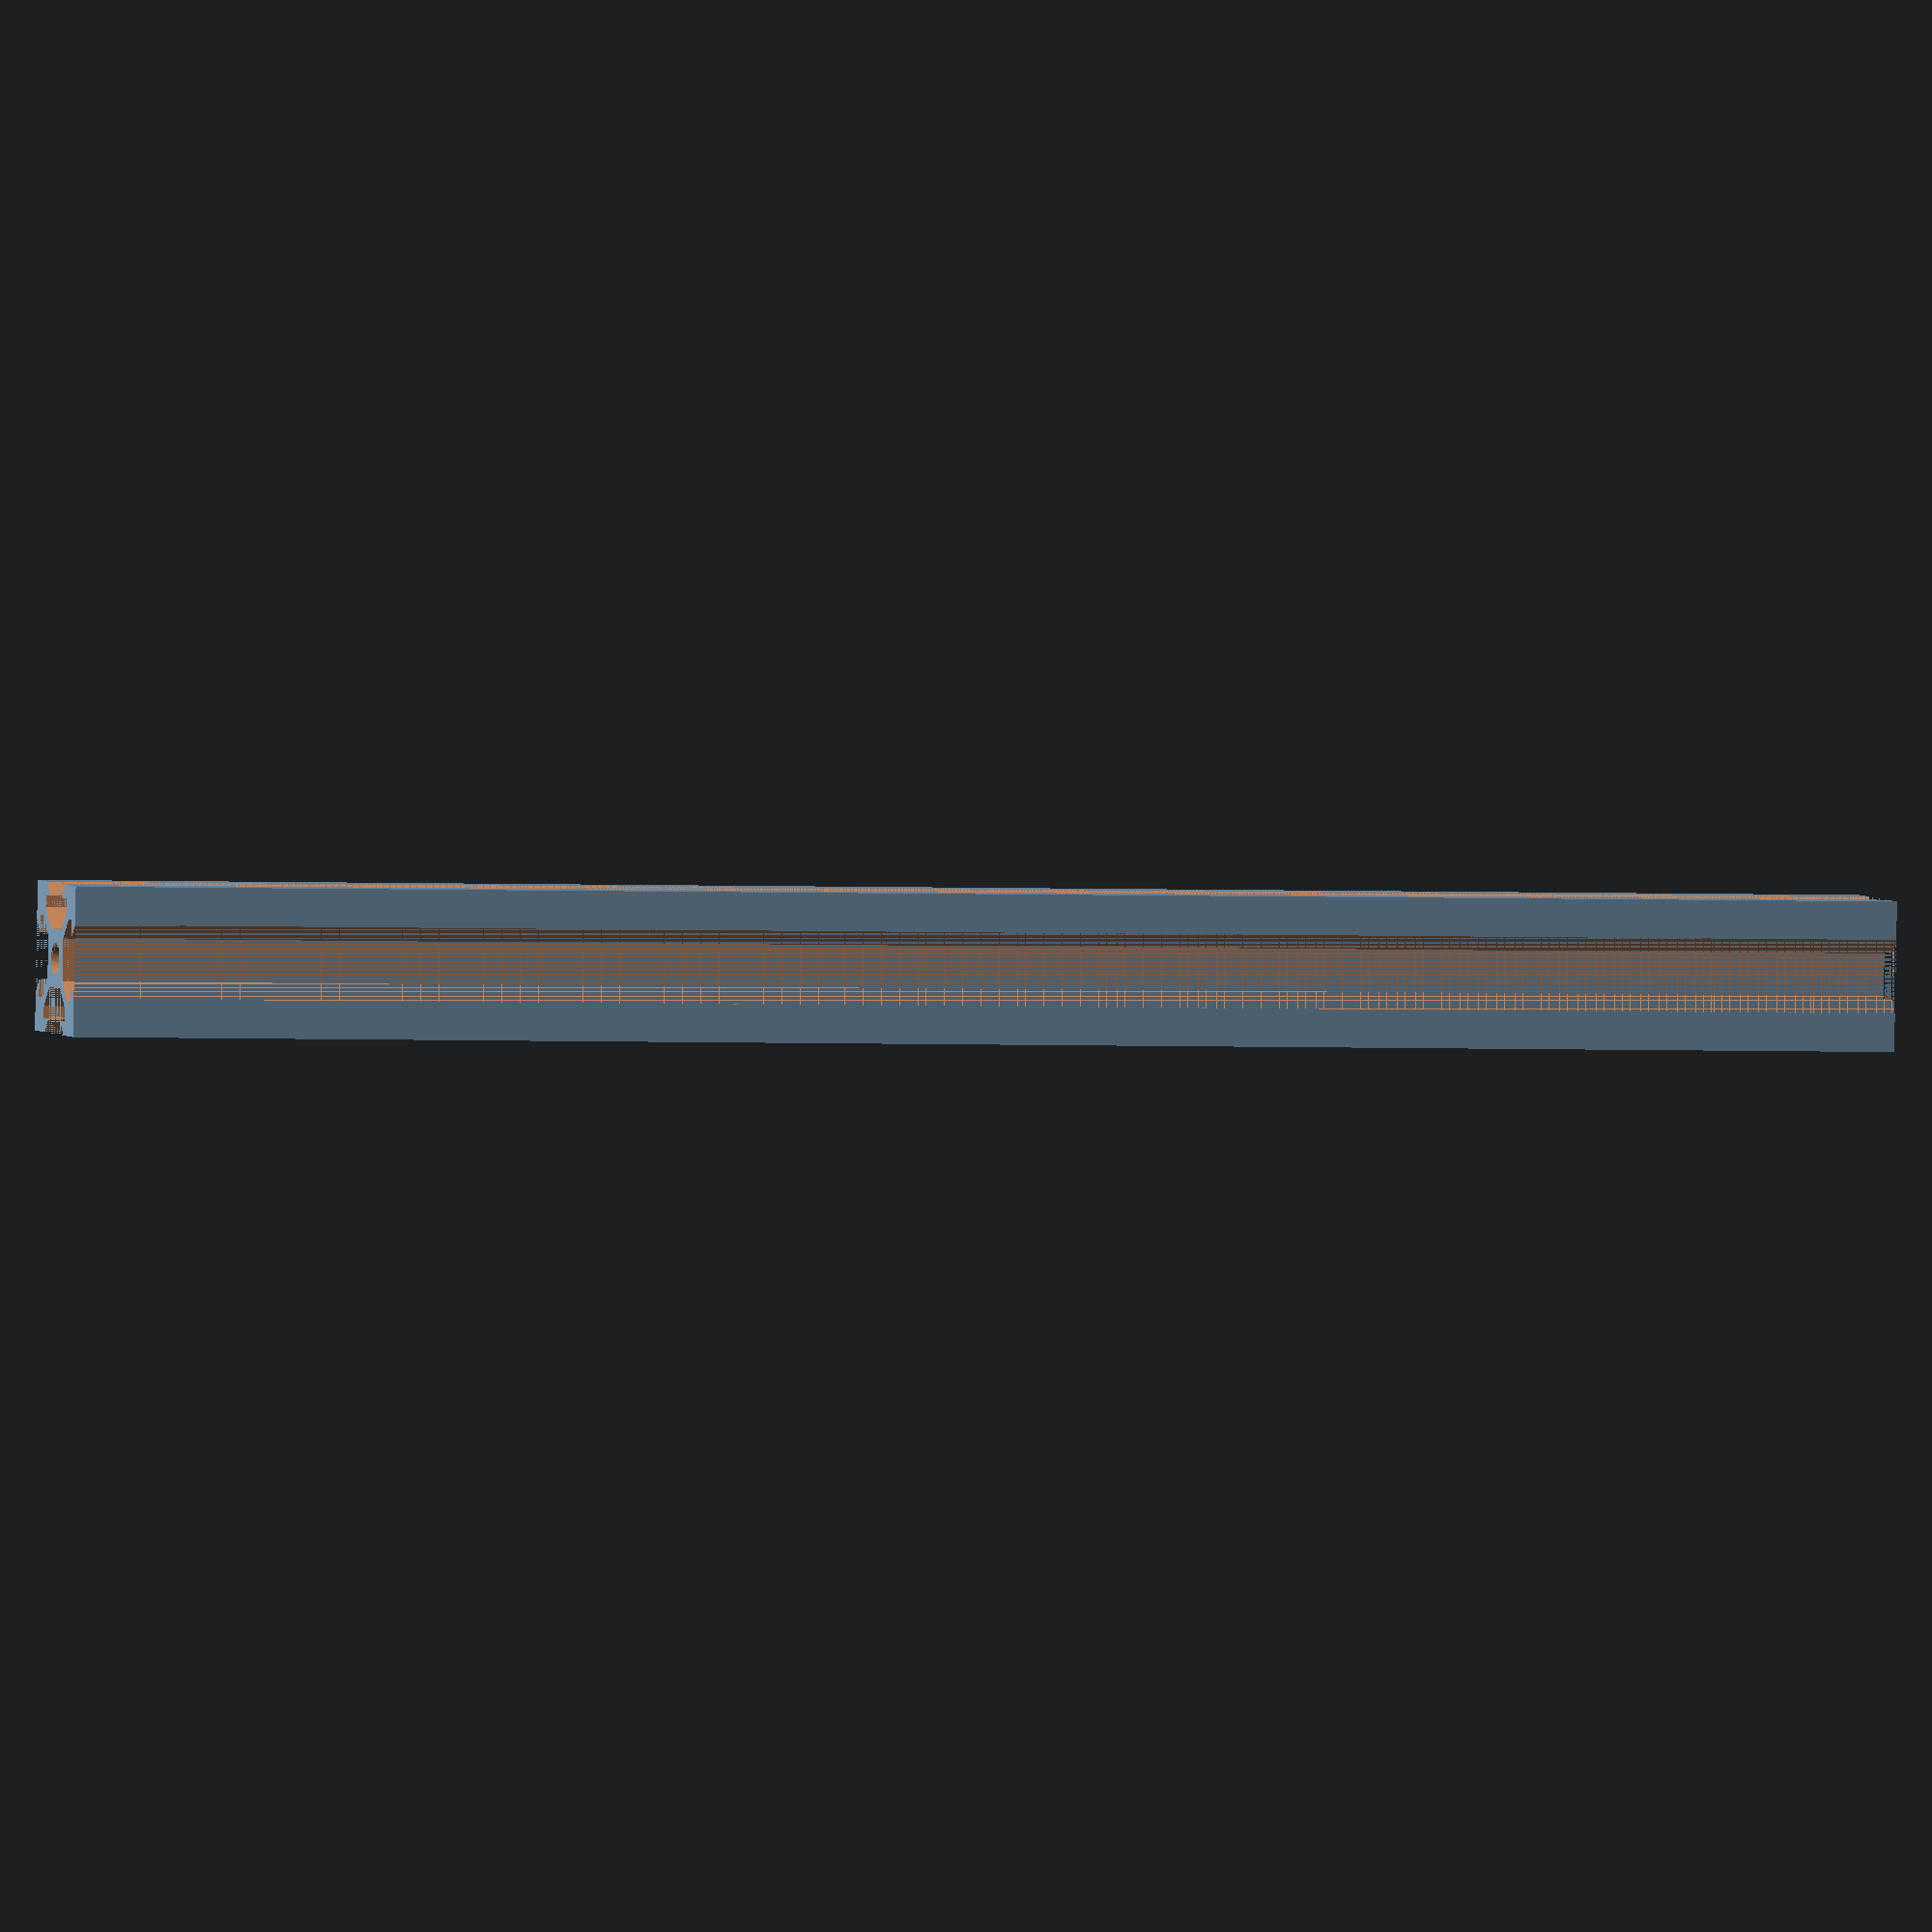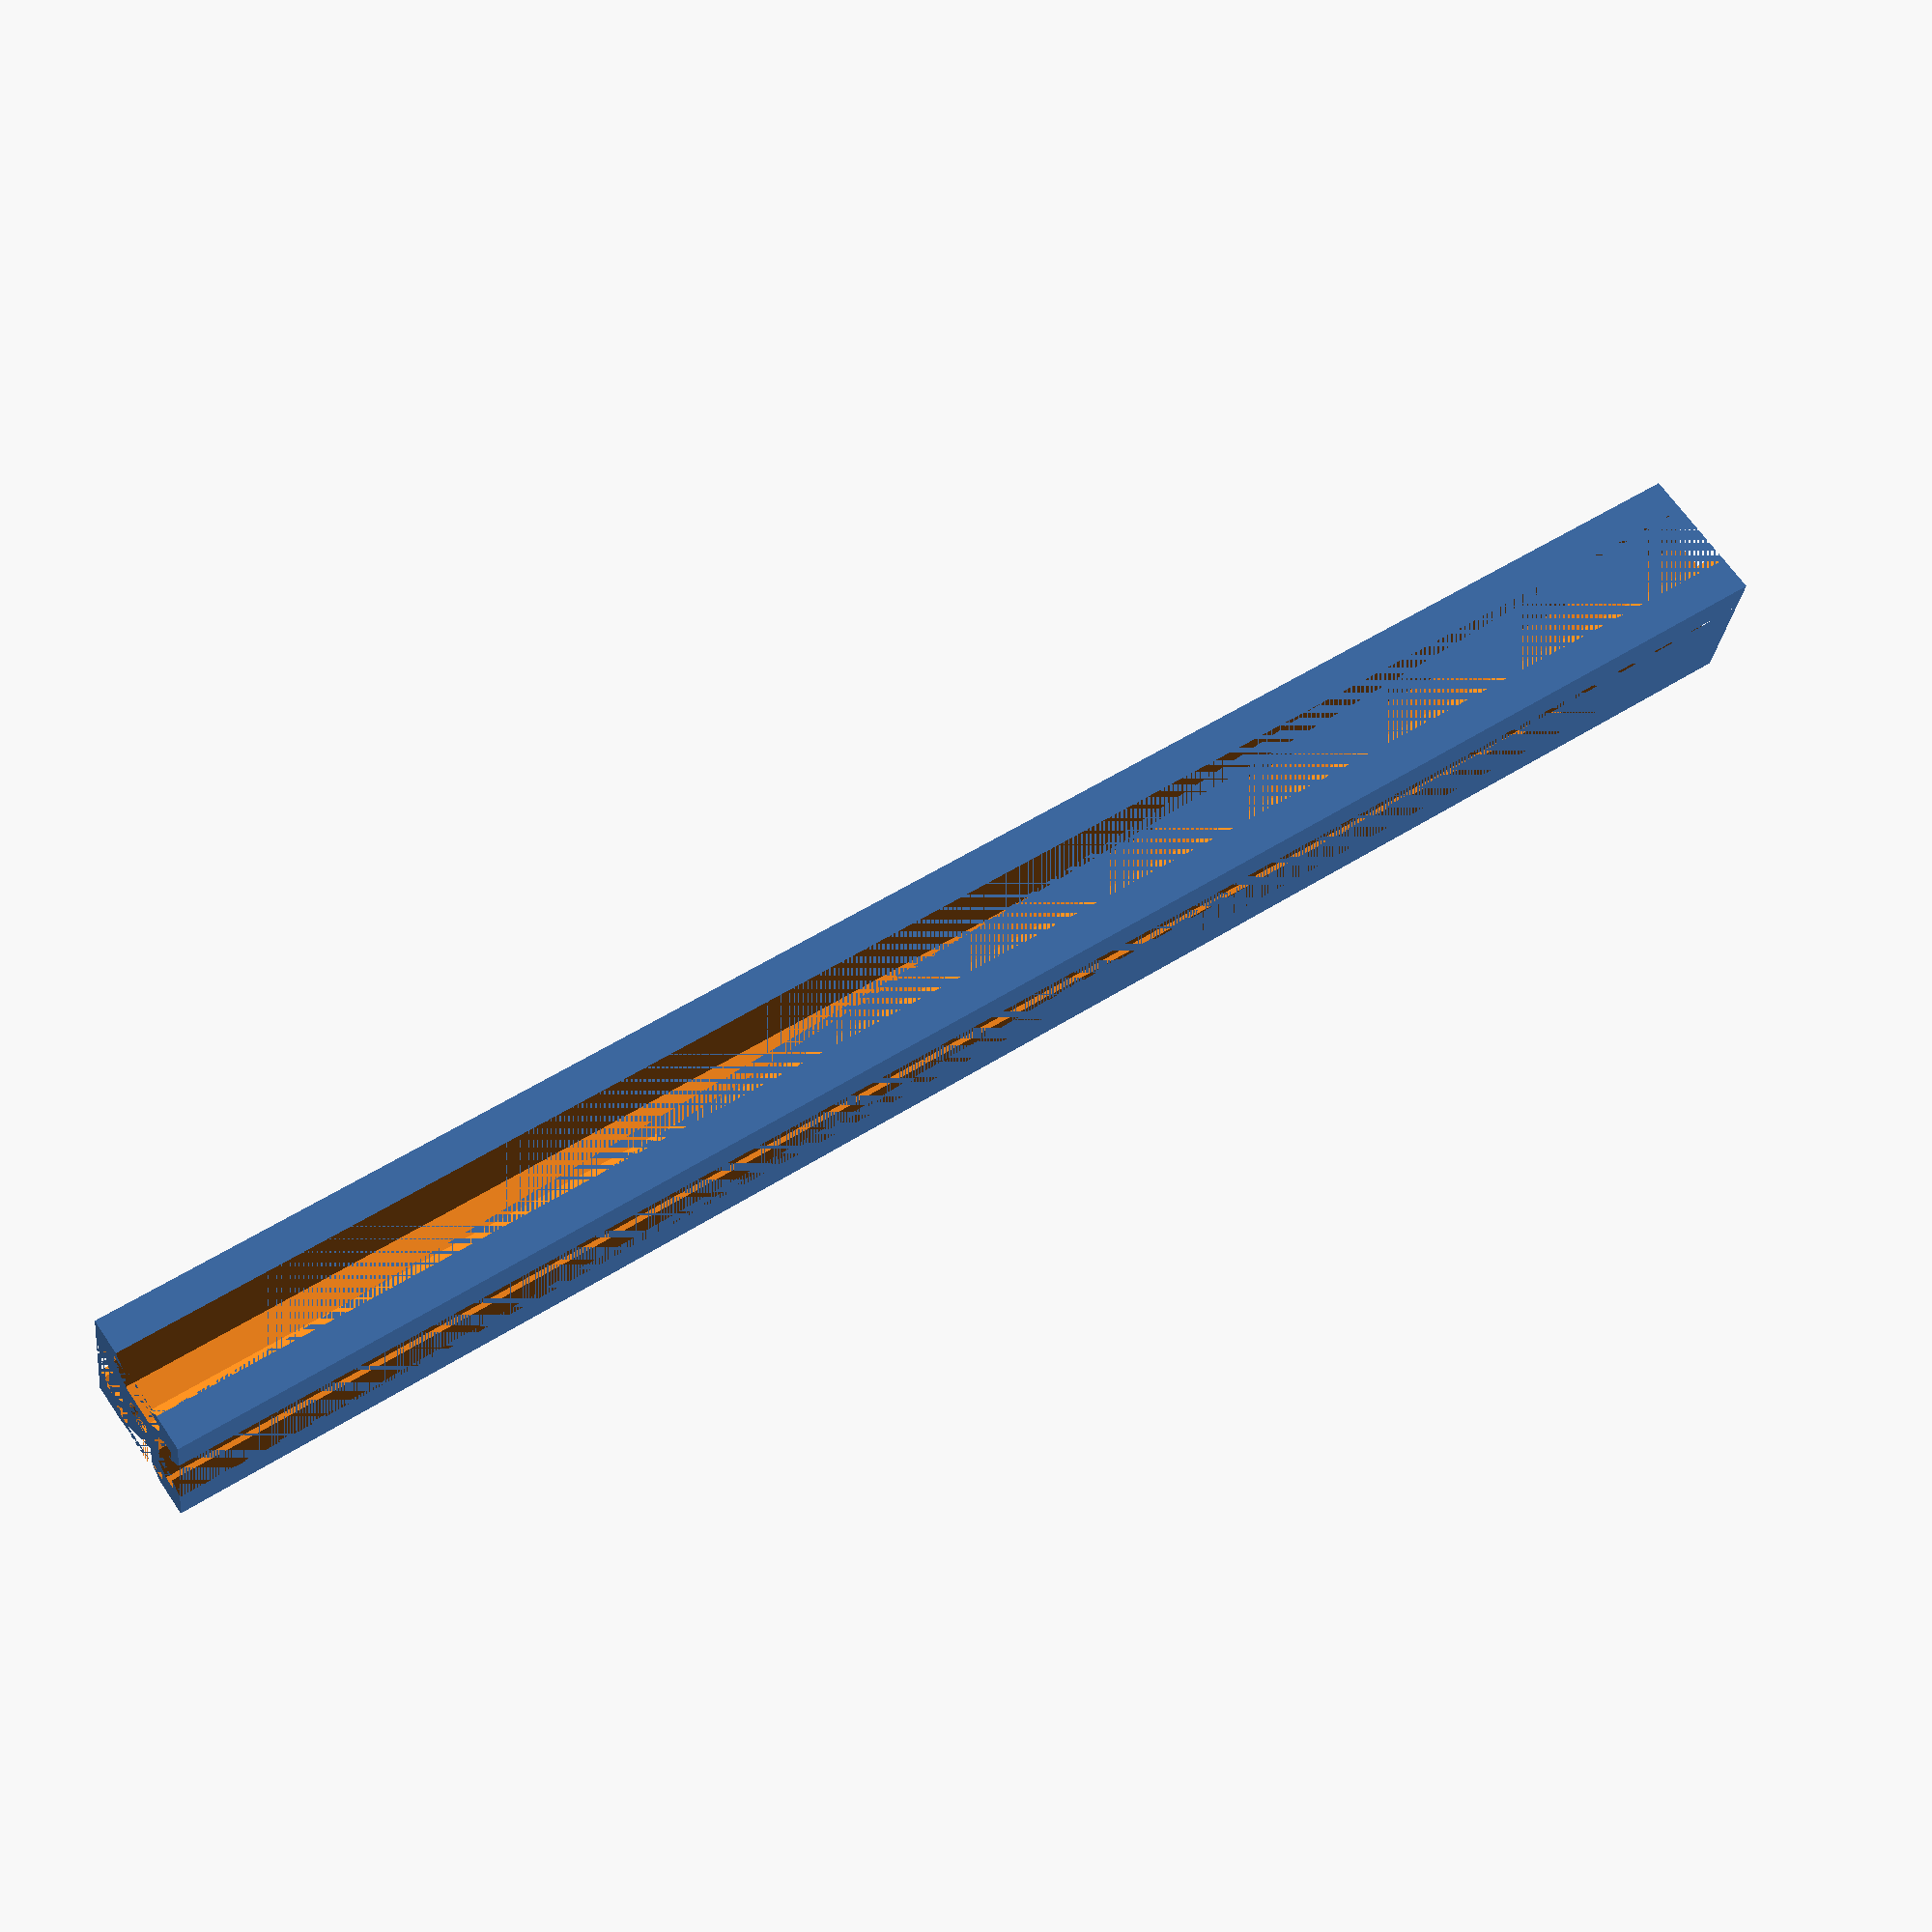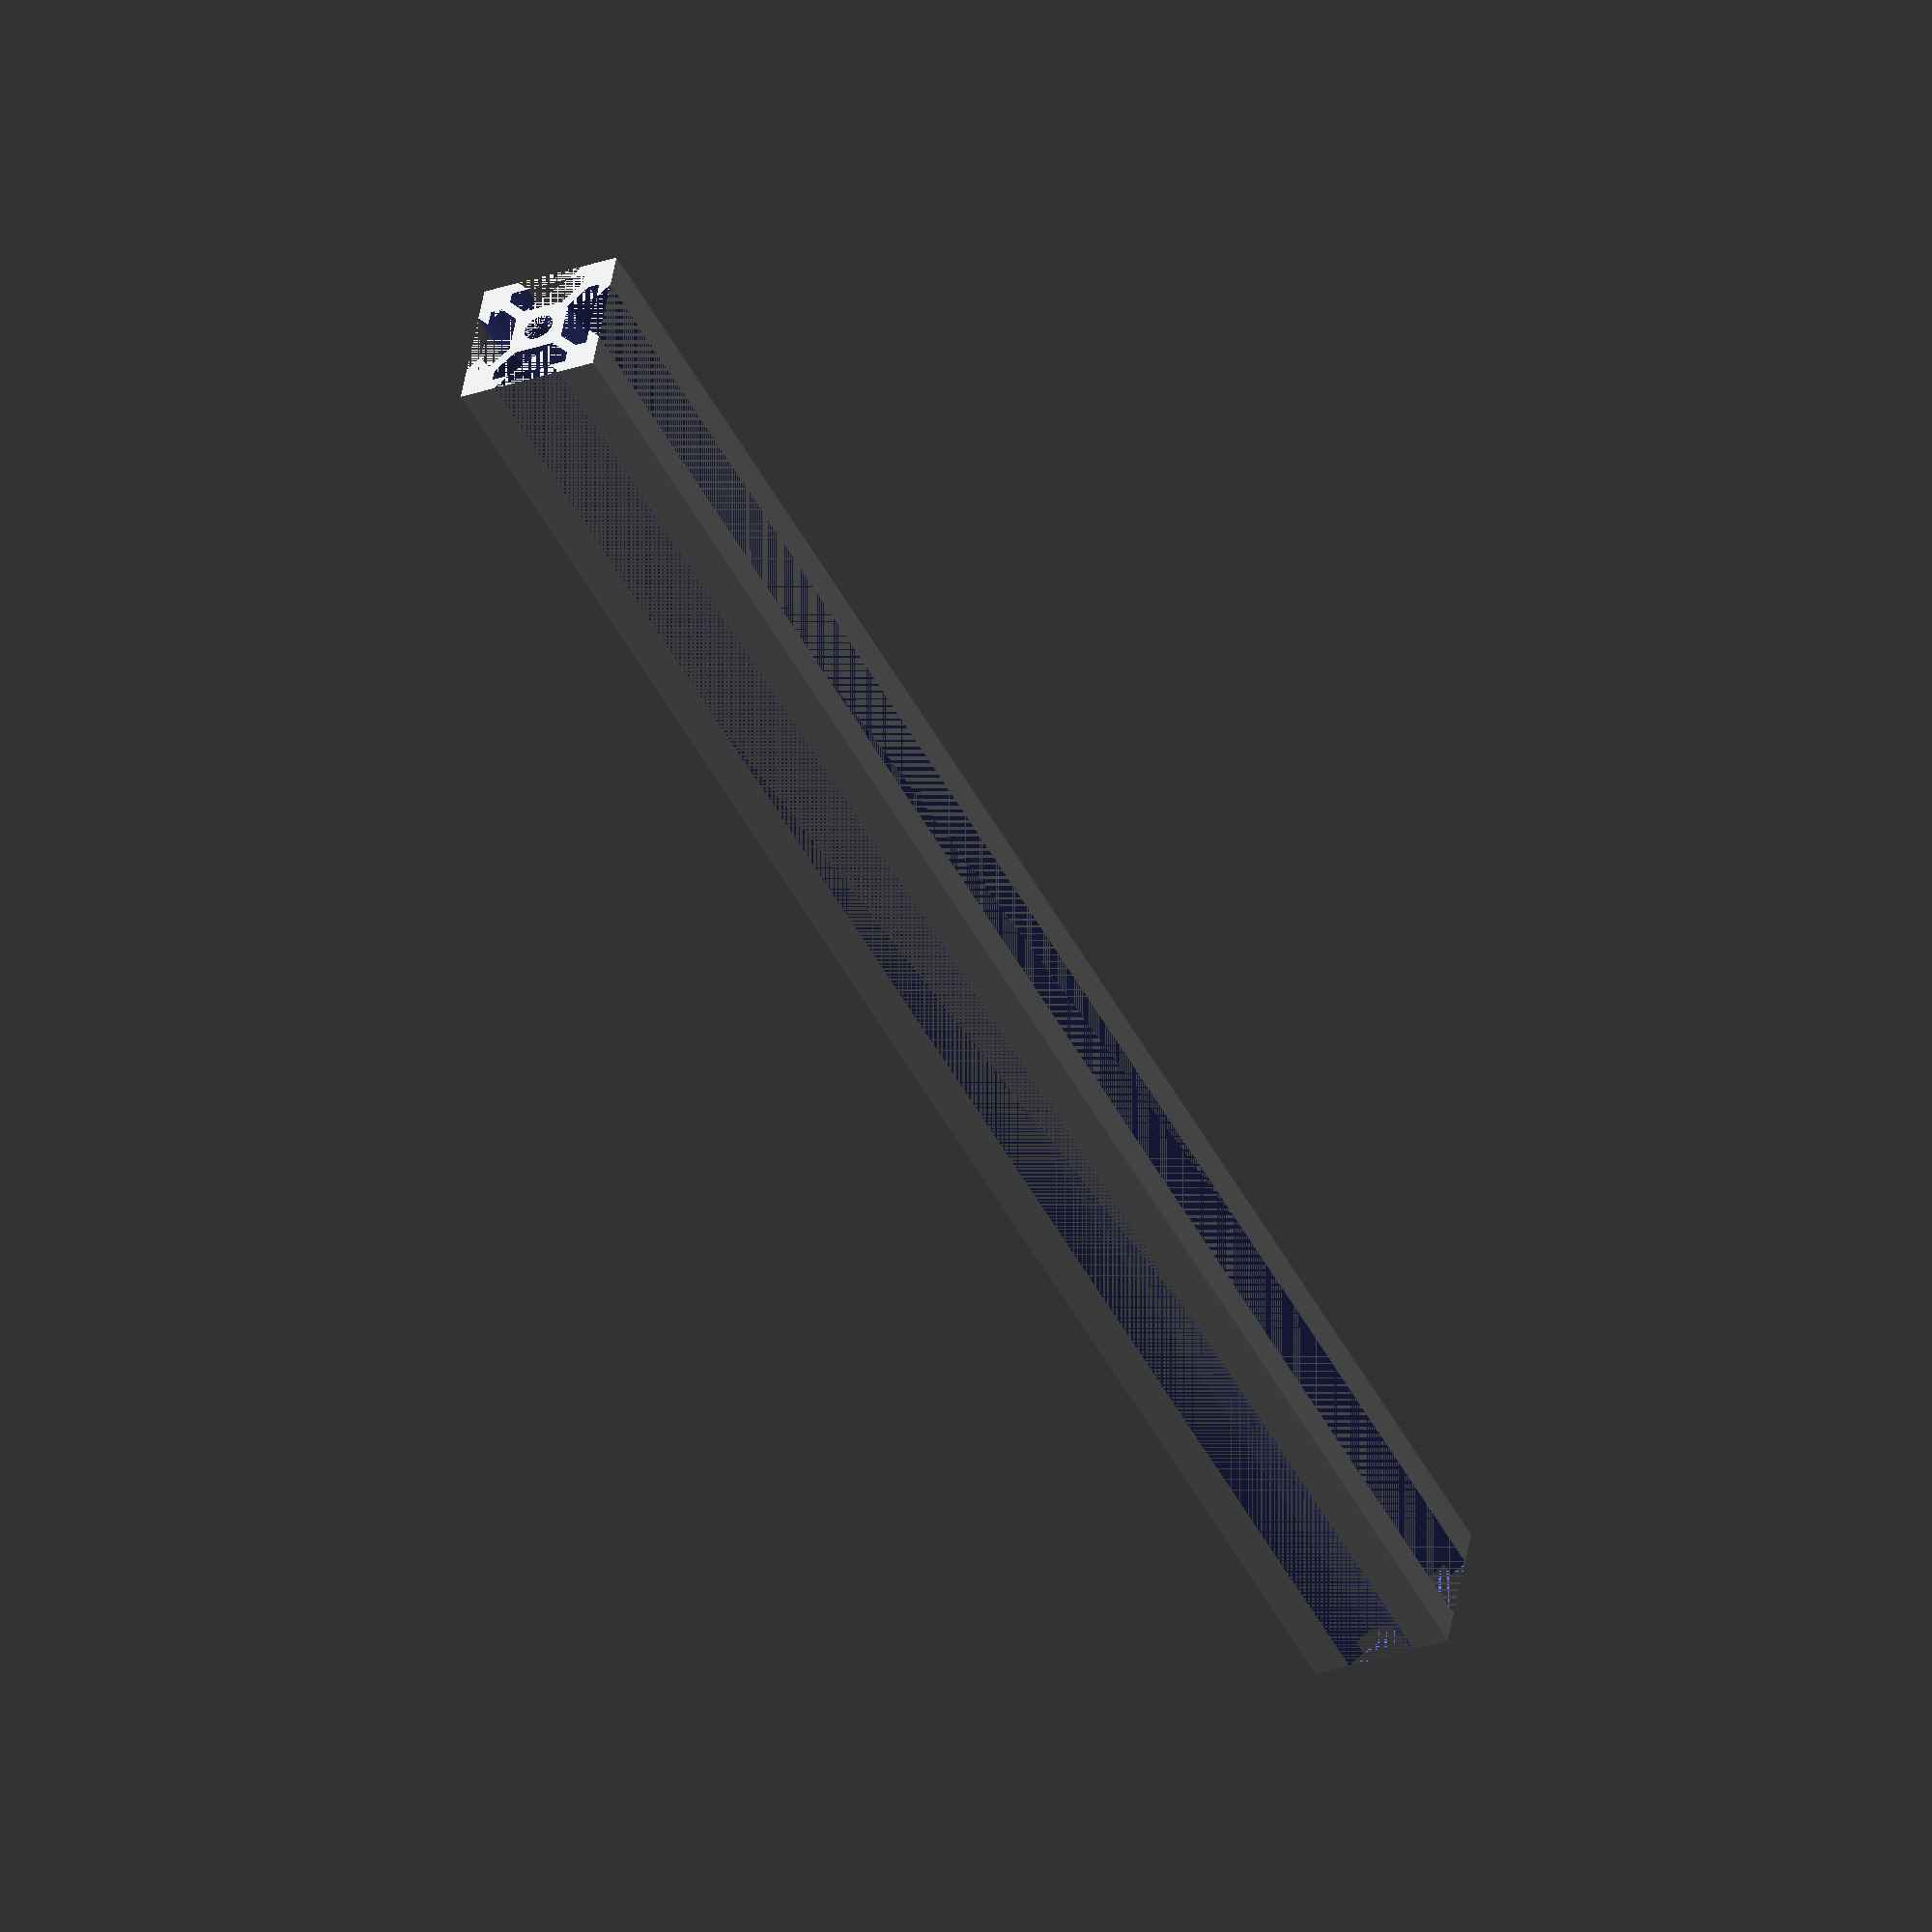
<openscad>
// Generated by SolidPython 1.1.3 on 2022-04-28 23:56:22


difference() {
	cube(size = [20.0000000000, 20.0000000000, 250]);
	translate(v = [5.1000000000, 0, 0]) {
		linear_extrude(center = false, convexity = 10, height = 250, twist = 0) {
			polygon(points = [[0.0000000000, 0.0000000000], [1.8000000000, 1.8000000000], [-0.6000000000, 1.8000000000], [-0.6000000000, 3.4400000000], [2.0600000000, 6.1000000000], [7.7400000000, 6.1000000000], [10.4000000000, 3.4400000000], [10.4000000000, 1.8000000000], [8, 1.8000000000], [9.8000000000, 0.0000000000], [0.0000000000, 0.0000000000]]);
		}
	}
	translate(v = [0, 14.9000000000, 0]) {
		rotate(a = [0, 0, 270]) {
			linear_extrude(center = false, convexity = 10, height = 250, twist = 0) {
				polygon(points = [[0.0000000000, 0.0000000000], [1.8000000000, 1.8000000000], [-0.6000000000, 1.8000000000], [-0.6000000000, 3.4400000000], [2.0600000000, 6.1000000000], [7.7400000000, 6.1000000000], [10.4000000000, 3.4400000000], [10.4000000000, 1.8000000000], [8, 1.8000000000], [9.8000000000, 0.0000000000], [0.0000000000, 0.0000000000]]);
			}
		}
	}
	translate(v = [14.9000000000, 0, 0]) {
		translate(v = [0, 20.0000000000, 0]) {
			rotate(a = [0, 0, 180]) {
				linear_extrude(center = false, convexity = 10, height = 250, twist = 0) {
					polygon(points = [[0.0000000000, 0.0000000000], [1.8000000000, 1.8000000000], [-0.6000000000, 1.8000000000], [-0.6000000000, 3.4400000000], [2.0600000000, 6.1000000000], [7.7400000000, 6.1000000000], [10.4000000000, 3.4400000000], [10.4000000000, 1.8000000000], [8, 1.8000000000], [9.8000000000, 0.0000000000], [0.0000000000, 0.0000000000]]);
				}
			}
		}
	}
	translate(v = [20.0000000000, 0, 0]) {
		translate(v = [0, 5.1000000000, 0]) {
			rotate(a = [0, 0, 90]) {
				linear_extrude(center = false, convexity = 10, height = 250, twist = 0) {
					polygon(points = [[0.0000000000, 0.0000000000], [1.8000000000, 1.8000000000], [-0.6000000000, 1.8000000000], [-0.6000000000, 3.4400000000], [2.0600000000, 6.1000000000], [7.7400000000, 6.1000000000], [10.4000000000, 3.4400000000], [10.4000000000, 1.8000000000], [8, 1.8000000000], [9.8000000000, 0.0000000000], [0.0000000000, 0.0000000000]]);
				}
			}
		}
	}
	translate(v = [0, 10.0000000000, 0]) {
		translate(v = [10.0000000000, 0, 0]) {
			cylinder($fn = 50, h = 250, r = 2.1000000000);
		}
	}
}
/***********************************************
*********      SolidPython code:      **********
************************************************
 
from solid import *
from solid.utils import *  # Not required, but the utils module is useful

GROOVE_WIDTH = 9.8

def make_groove(height):
    # Define the shape of the vslot grooves as a polygon.
    groove_points = [
        [0.0, 0.0, 0.0],
        [1.8, 1.8, 0.0],
        [-0.6, 1.8, 0.0],
        [-0.6, 3.44, 0.0],
        [2.06, 6.1, 0.0],
        [7.74, 6.1, 0.0],
        [10.4, 3.44, 0.0],
        [10.4, 1.8, 0.0],
        [8, 1.8, 0.0],
        [9.8, 0.0, 0.0],
        [0.0, 0.0, 0.0],
    ];

    # Extrude the groove polygon into a 3d object.
    return linear_extrude(height = height, center = False, convexity = 10, twist = 0)(
        polygon(groove_points)
    );

def make_2020(height):
    # Overall dimensions
    side = 20.0;

    translate_dist = (side/2) - (GROOVE_WIDTH/2);

    bottom_groove = right(translate_dist)(
        make_groove(height)
    );

    left_groove = forward(translate_dist + GROOVE_WIDTH)(
        rotate([0, 0, 270])(
            make_groove(height)
        )
    );

    top_groove = right(translate_dist + GROOVE_WIDTH)(
        forward(side)(
            rotate([0, 0, 180])(
                make_groove(height)
            )
        )
    );
    
    right_groove = right(side)(
        forward(translate_dist)(
            rotate([0, 0, 90])(
                make_groove(height)
            )
        )
    );

    center_hole = forward(side/2)(
        right(side/2)(
            cylinder(h=height, r=2.1, segments=50)
        )
    );

    return cube([side, side, height]) - bottom_groove - left_groove - top_groove - right_groove - center_hole;

# Test renders
scad_render_to_file(make_2020(250), '../../scad/vslot2020_250mm.scad');
scad_render_to_file(make_2020(500), '../../scad/vslot2020_500mm.scad');
scad_render_to_file(make_2020(1000), '../../scad/vslot2020_1000mm.scad');
scad_render_to_file(make_2020(1500), '../../scad/vslot2020_1500mm.scad');
scad_render_to_file(make_2020(2000), '../../scad/vslot2020_2000mm.scad');
scad_render_to_file(make_groove(250), '../../scad/vslotgroove.scad'); 
 
************************************************/

</openscad>
<views>
elev=1.8 azim=265.7 roll=255.3 proj=o view=wireframe
elev=129.3 azim=12.3 roll=125.2 proj=p view=solid
elev=229.6 azim=280.2 roll=153.0 proj=o view=solid
</views>
